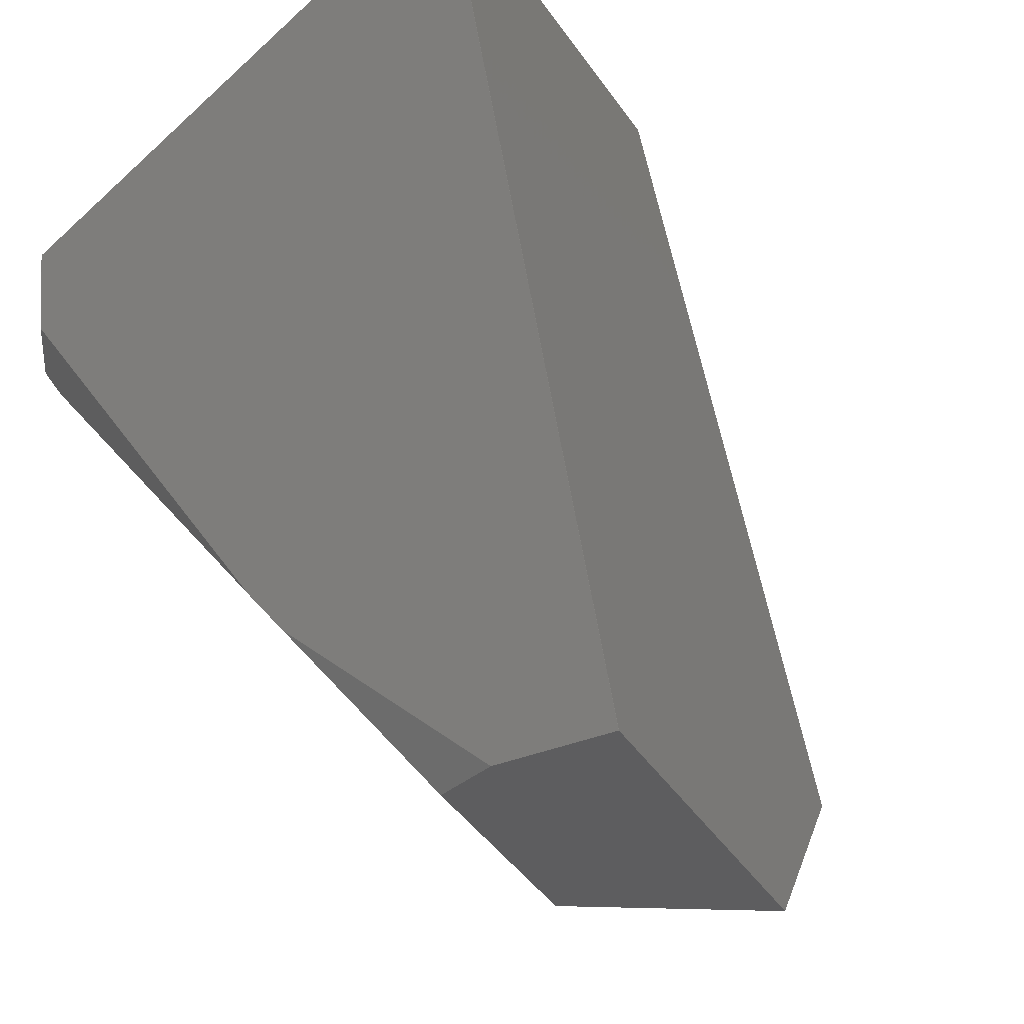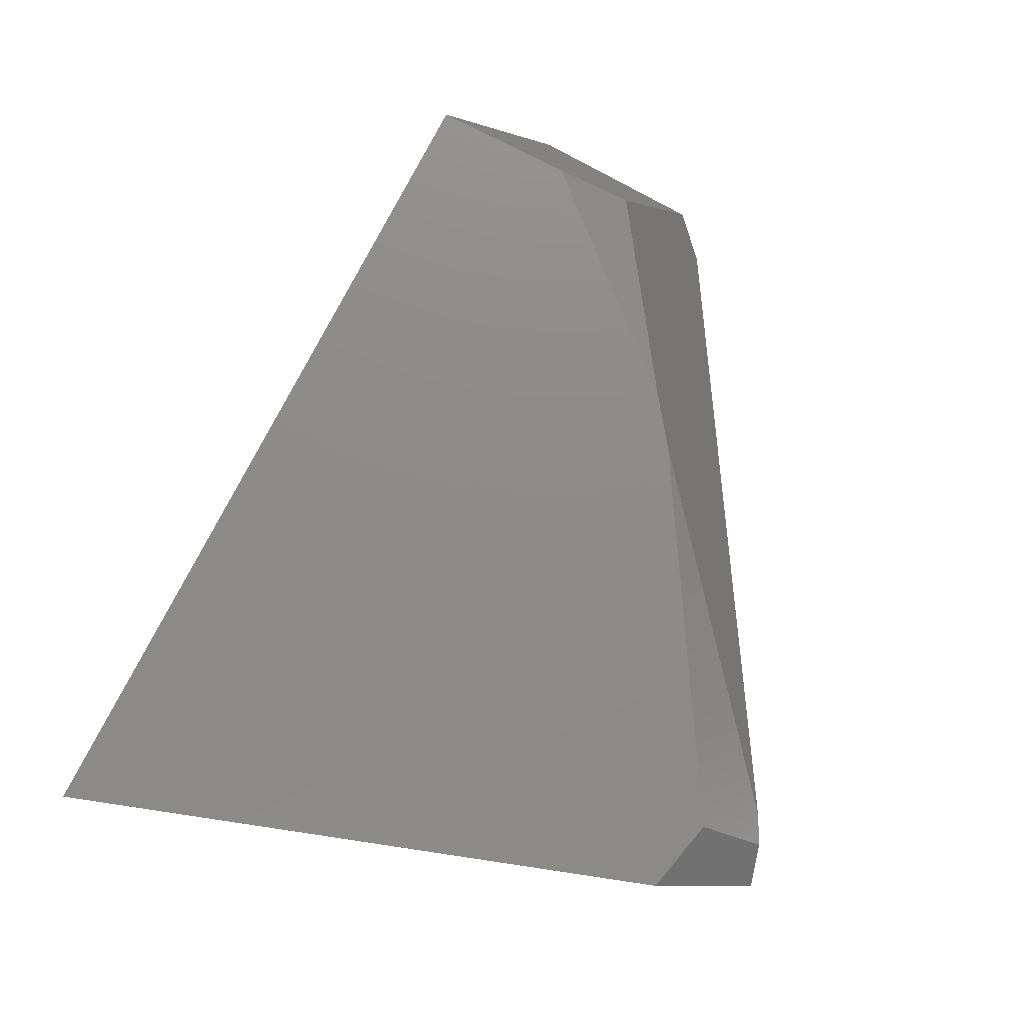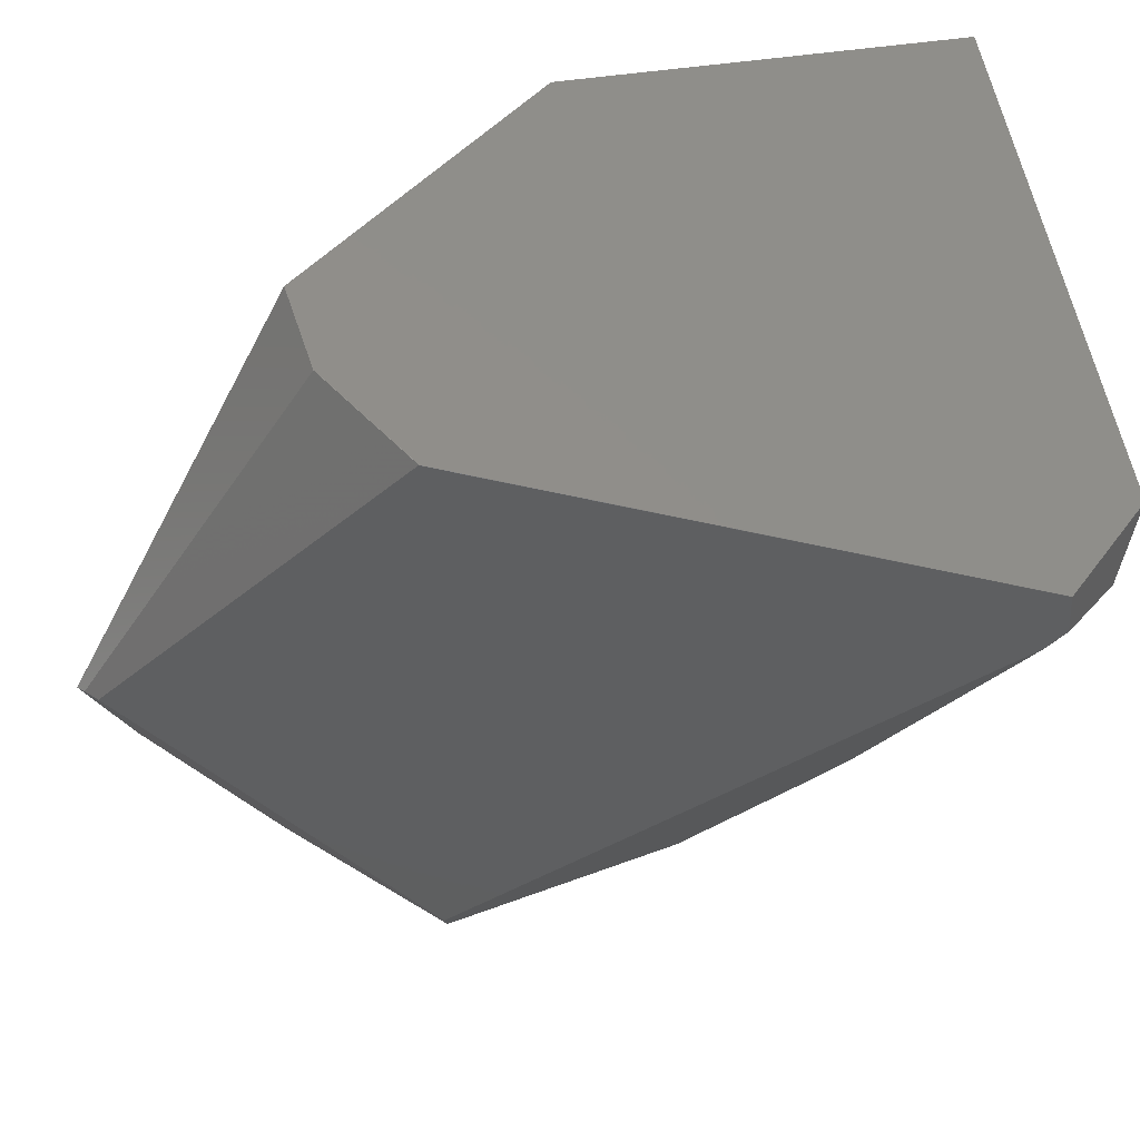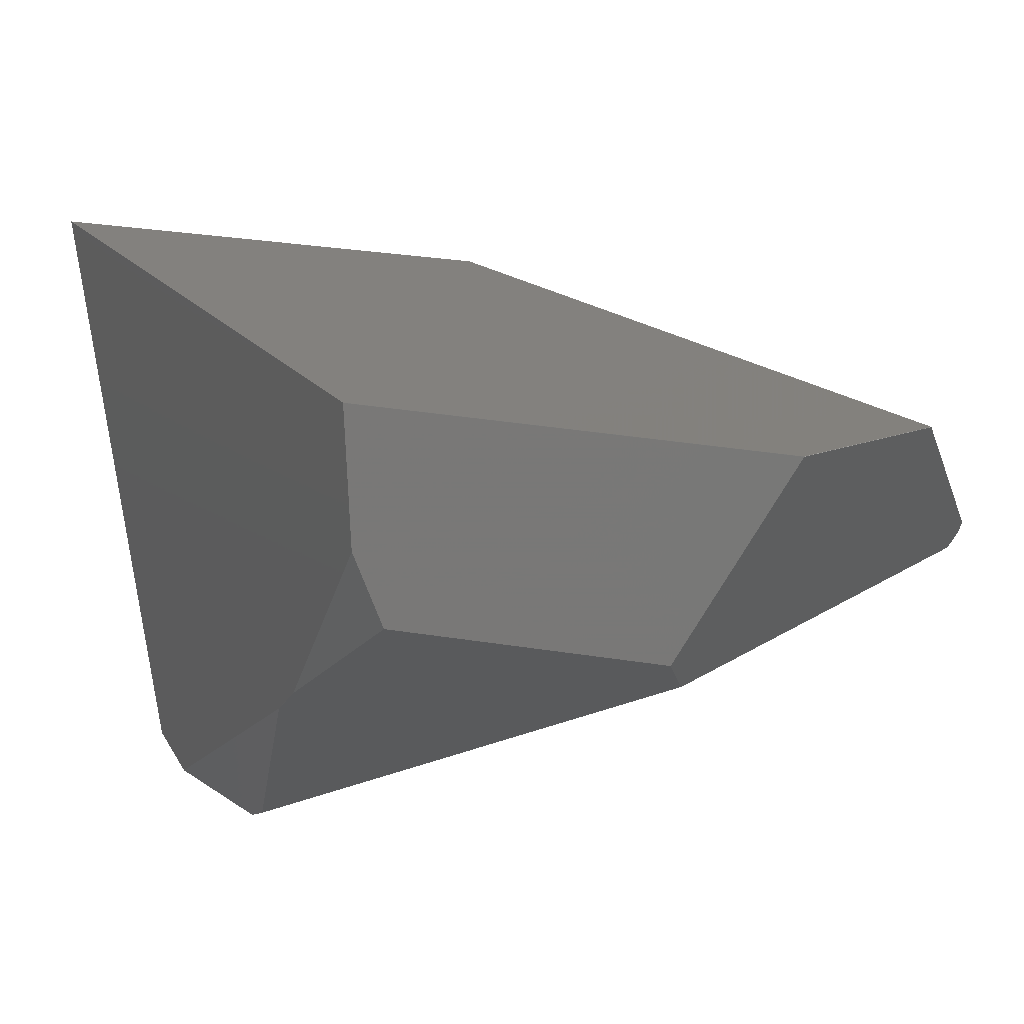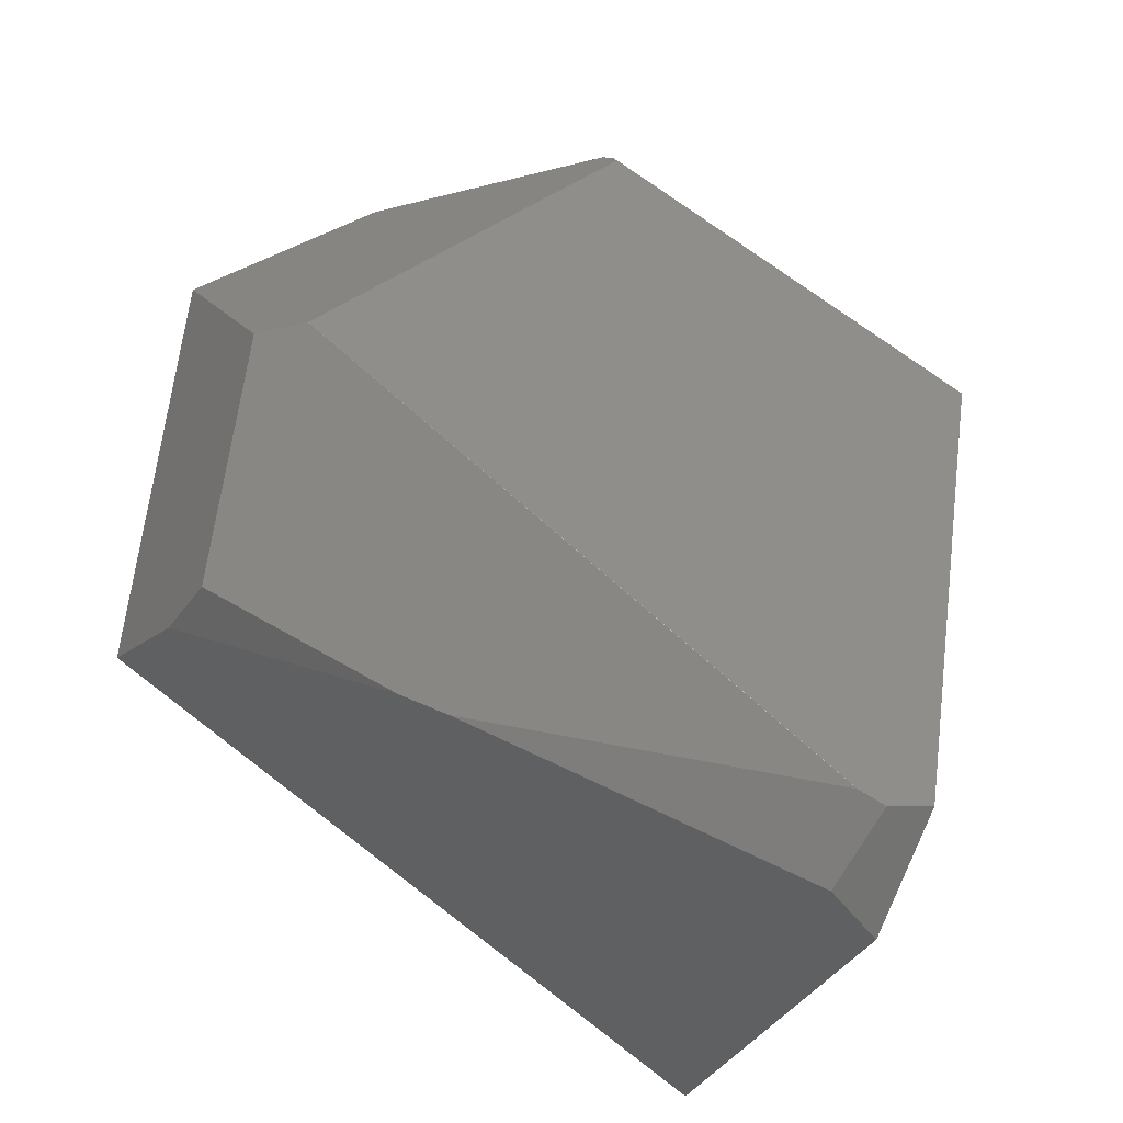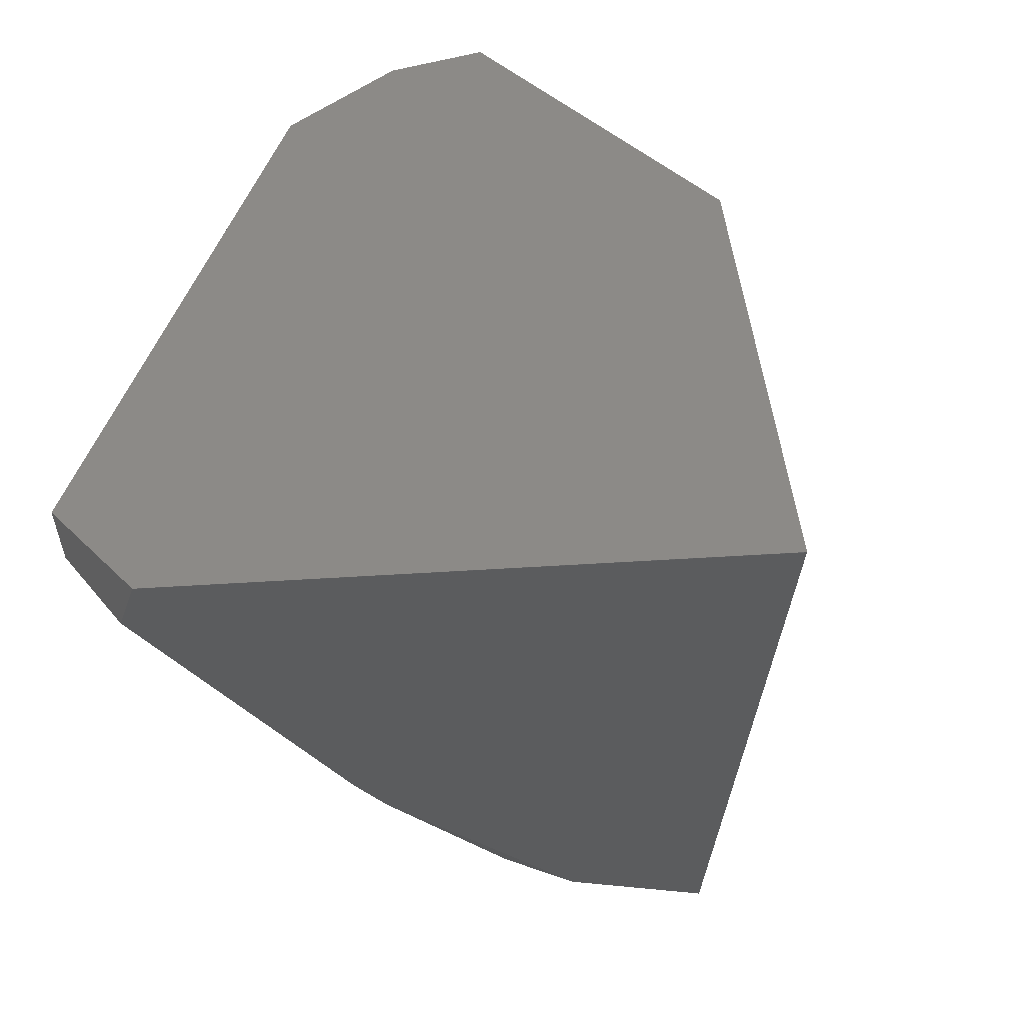
<metadata>
{"format":"stl","ext":"stl","renderer":"f3d","projection":"perspective","resolution":1024,"background":"white","views":[{"elev":-35.4,"azim":-135.7,"up":"+Y"},{"elev":-77.7,"azim":-21.2,"up":"+Z"},{"elev":38.7,"azim":82.1,"up":"+Y"},{"elev":-74.9,"azim":-78.7,"up":"+Y"},{"elev":-27.6,"azim":62.4,"up":"+Z"},{"elev":36.7,"azim":-167.1,"up":"+Y"}]}
</metadata>
<code>
# stl→obj: 62 verts, 120 faces
v -382 67.33 -69.05
v -382.1 67.33 -69.05
v -614.5 119.4 -63.62
v -382.1 67.23 -69.05
v -367.9 118 177.3
v -337.5 65.72 -31.39
v -367.9 118.1 177.3
v -337.5 65.82 -31.49
v -337.5 65.82 -31.39
v -429.9 -15.64 294.9
v -424.9 -15.86 290.1
v -614.5 119.3 -63.62
v -444.3 -104.3 21.11
v -514.6 -174.6 63.91
v -514.5 -174.6 63.91
v -483.5 -172.5 68.89
v -517.4 -174.8 227.5
v -556.7 144.7 110.1
v -614.5 119.4 -63.52
v -614.5 119.3 -63.52
v -403.9 132.5 207.1
v -403.9 132.5 207.2
v -439.8 141.8 213.8
v -439.7 141.8 213.8
v -367.9 118.1 177.2
v -439.7 141.8 213.7
v -614.4 119.4 -63.62
v -382 67.23 -69.05
v -569.1 -178.4 72.8
v -371.2 40.9 -57.87
v -341.7 47.35 -33.54
v -433.5 -87.16 11.51
v -435 -17.79 297.7
v -435 -17.89 297.7
v -429.9 -15.74 294.9
v -556.6 144.7 110
v -444.2 -104.3 21.11
v -337.5 65.72 -31.49
v -435.1 -17.79 297.7
v -556.6 144.7 110.1
v -569.1 -178.4 72.9
v -556.7 144.6 110.1
v -517.5 -174.8 227.6
v -499.4 -98.93 282
v -371.3 40.9 -57.87
v -448.7 -170.1 167.4
v -483.5 -172.5 68.99
v -435.1 -17.89 297.7
v -556.7 144.7 110
v -569 -178.4 72.9
v -517.4 -174.8 227.6
v -434.1 -153 169.8
v -434.1 -153 169.7
v -499.3 -98.93 282
v -499.4 -98.83 282
v -569 -178.4 72.8
v -424.9 -15.96 290.1
v -433.6 -87.16 11.51
v -345.5 37.53 -27.17
v -448.7 -170.1 167.3
v -345.5 37.53 -27.07
v -341.7 47.35 -33.44
f 1 2 3
f 2 1 4
f 5 6 7
f 6 8 9
f 7 10 11
f 12 13 14
f 15 16 17
f 18 19 20
f 3 4 12
f 18 3 19
f 21 22 7
f 18 23 24
f 21 7 25
f 3 2 4
f 22 21 26
f 21 1 27
f 28 1 8
f 29 12 14
f 30 31 32
f 12 4 13
f 10 22 24
f 10 24 33
f 1 21 8
f 10 34 35
f 1 3 27
f 26 27 36
f 13 32 37
f 6 31 38
f 30 28 31
f 19 12 20
f 30 4 28
f 4 1 28
f 23 39 24
f 23 18 39
f 21 27 26
f 18 24 40
f 22 10 7
f 5 7 11
f 22 26 24
f 24 26 36
f 20 41 42
f 41 43 44
f 12 29 41
f 19 3 12
f 4 30 45
f 46 47 16
f 24 39 33
f 39 48 34
f 27 3 36
f 18 36 49
f 31 28 38
f 43 50 51
f 8 7 9
f 7 6 9
f 7 8 25
f 8 21 25
f 52 46 53
f 35 54 52
f 39 34 33
f 34 10 33
f 54 51 52
f 34 48 44
f 48 39 55
f 39 18 55
f 29 15 56
f 11 35 57
f 51 46 52
f 13 4 45
f 24 36 40
f 36 18 40
f 36 3 49
f 3 18 49
f 13 45 58
f 45 30 32
f 28 8 38
f 8 6 38
f 50 56 51
f 11 10 35
f 5 11 57
f 16 51 17
f 12 41 20
f 18 20 42
f 48 55 44
f 55 18 44
f 13 15 14
f 15 29 14
f 43 41 50
f 41 29 50
f 45 32 58
f 32 13 58
f 35 34 54
f 32 59 60
f 47 46 51
f 32 16 37
f 41 44 42
f 44 18 42
f 34 44 54
f 44 43 54
f 16 47 51
f 50 29 56
f 59 52 53
f 54 43 51
f 32 31 59
f 52 59 61
f 16 15 37
f 15 13 37
f 51 56 17
f 56 15 17
f 5 52 62
f 61 31 62
f 35 52 57
f 52 5 57
f 53 46 60
f 59 53 60
f 59 31 61
f 52 61 62
f 46 16 60
f 16 32 60
f 31 6 62
f 6 5 62

</code>
